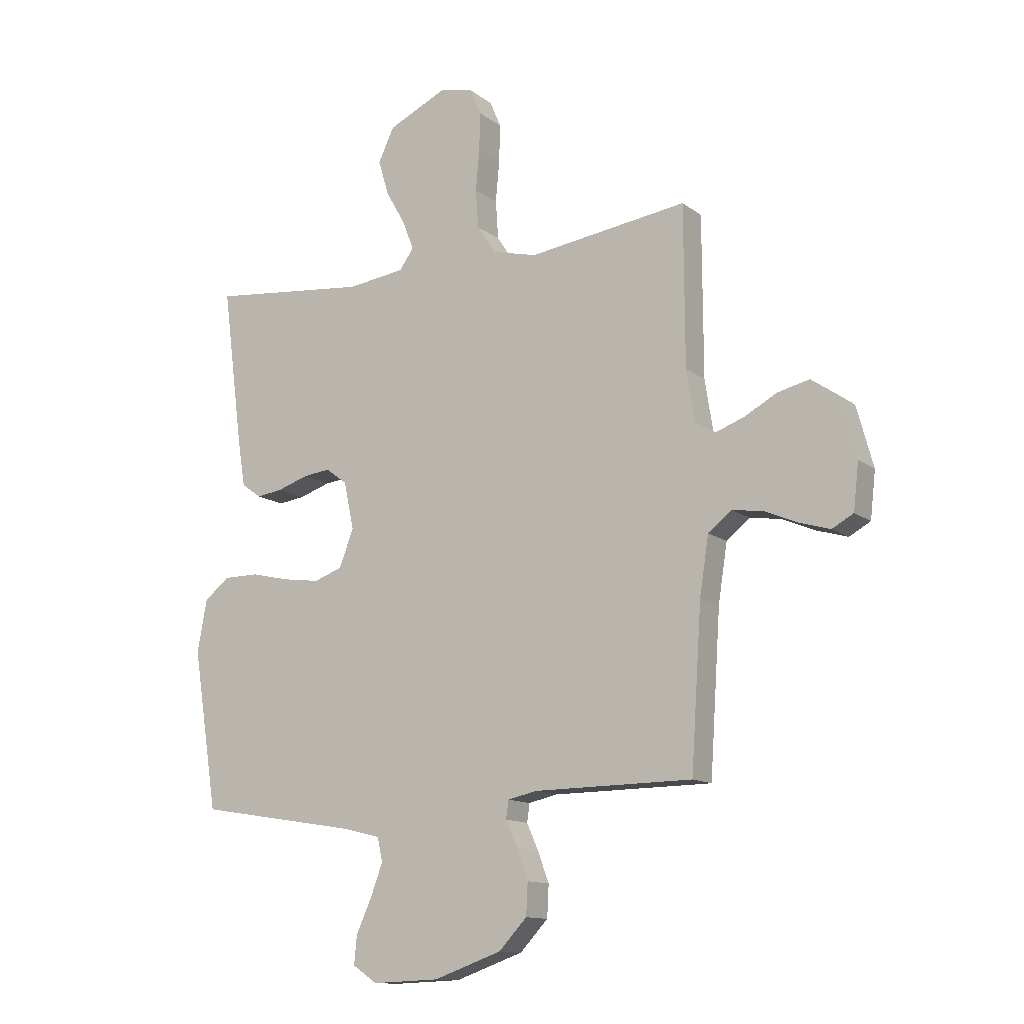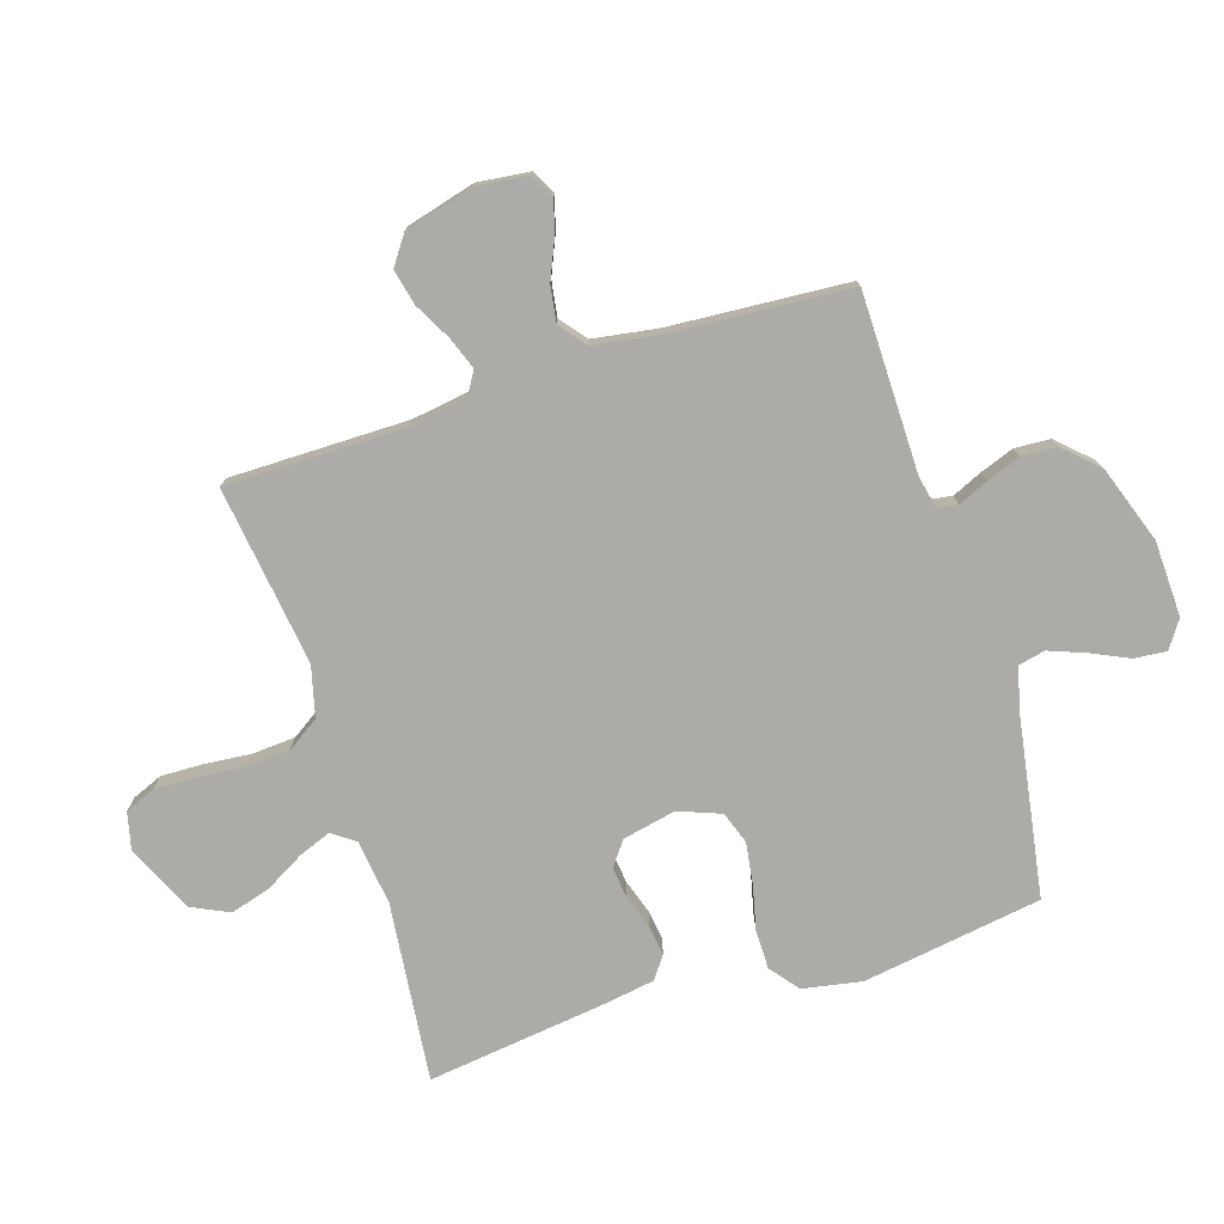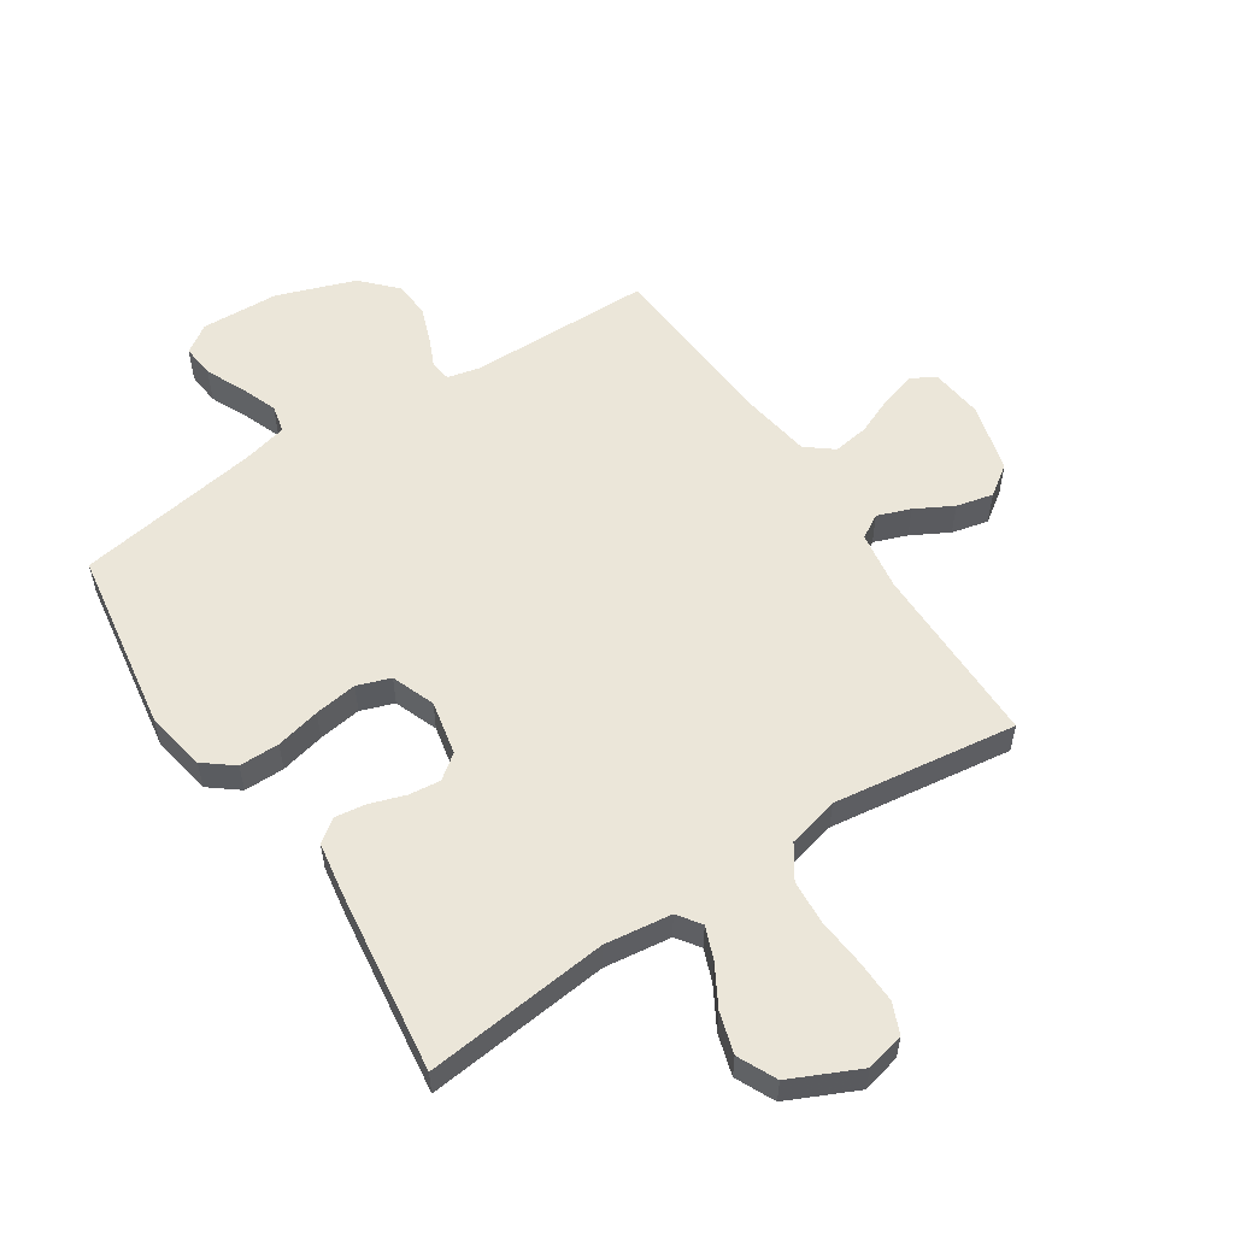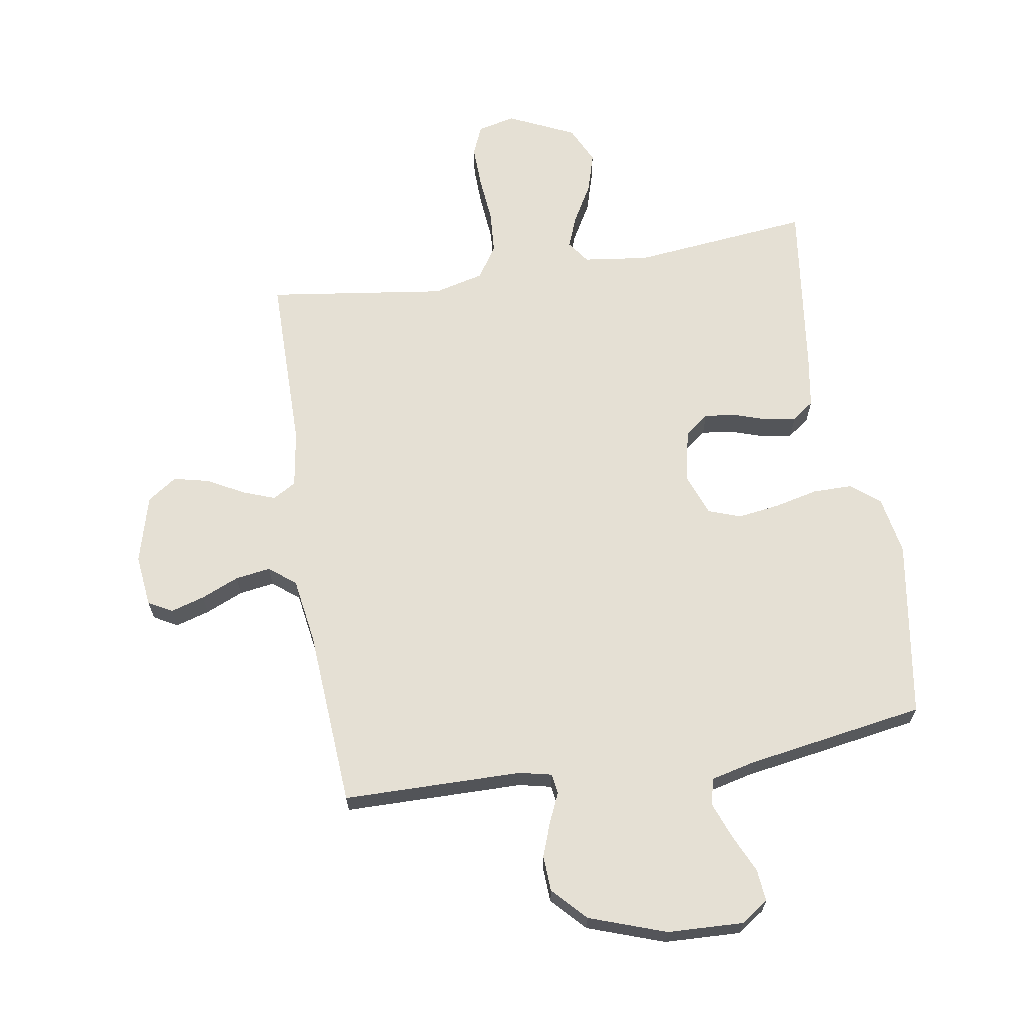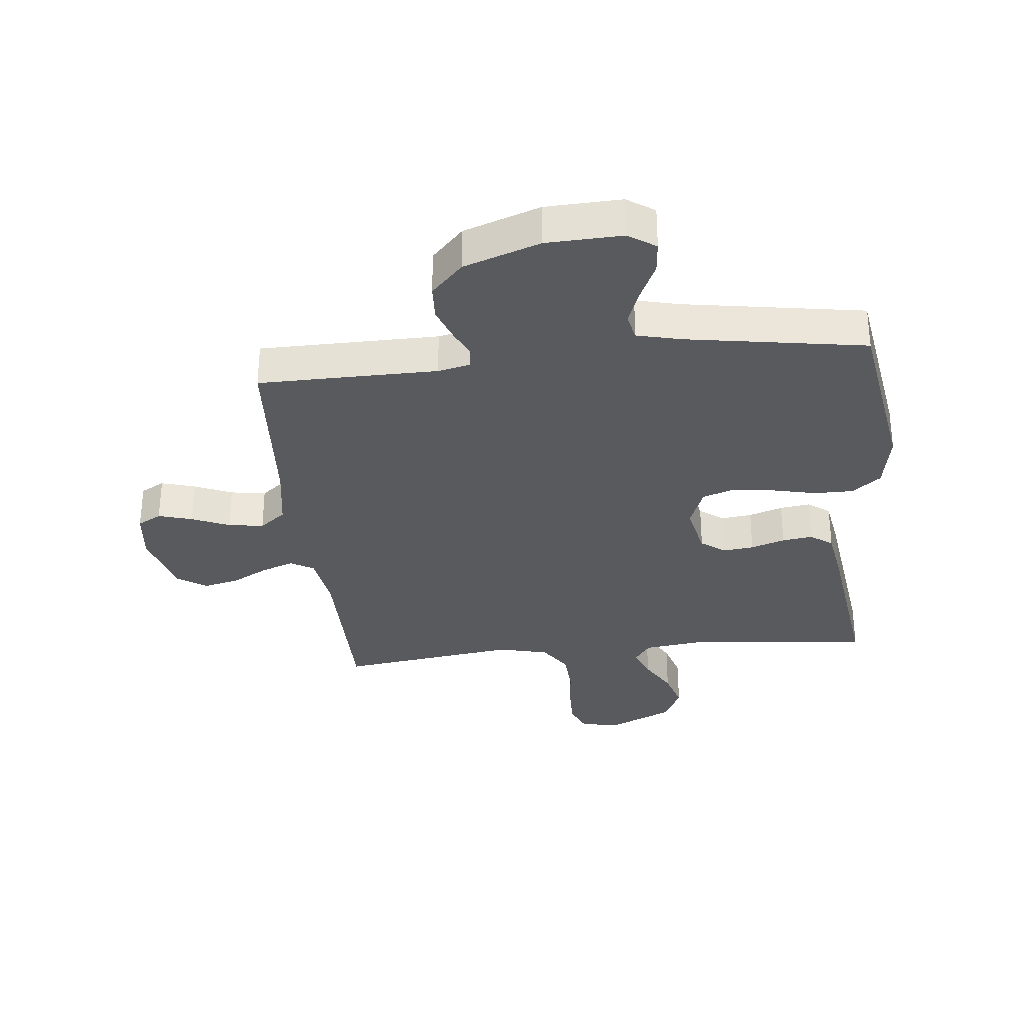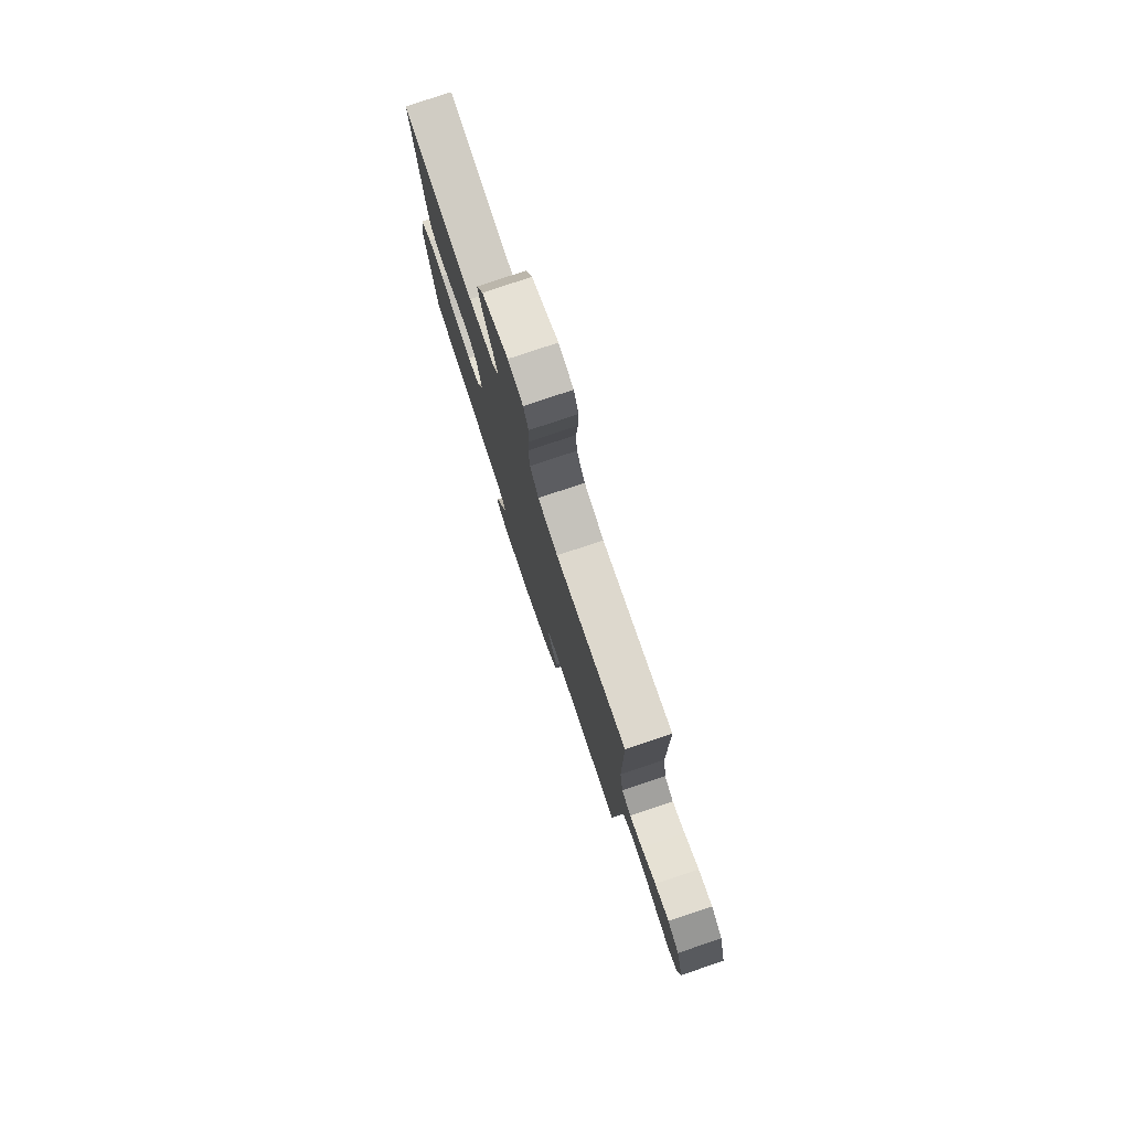
<metadata>
{"format":"obj","ext":"obj","renderer":"f3d","projection":"perspective","resolution":1024,"background":"white","views":[{"elev":-12.7,"azim":31.4,"up":"+Z"},{"elev":-76.3,"azim":107.5,"up":"+Y"},{"elev":55.8,"azim":-33.3,"up":"+Y"},{"elev":65.8,"azim":170.8,"up":"+Y"},{"elev":-31.8,"azim":-174.0,"up":"+Y"},{"elev":78.9,"azim":71.5,"up":"+Z"}]}
</metadata>
<code>
v -0.5 0.07 0.5
v -0.2 0.07 0.468
v -0.091 0.07 0.482
v -0.064 0.07 0.52
v -0.085 0.07 0.574
v -0.122 0.07 0.639
v -0.142 0.07 0.706
v -0.112 0.07 0.769
v 0 0.07 0.821
v 0.063 0.07 0.806
v 0.084 0.07 0.756
v 0.082 0.07 0.685
v 0.075 0.07 0.607
v 0.08 0.07 0.534
v 0.116 0.07 0.48
v 0.2 0.07 0.459
v 0.5 0.07 0.5
v 0.501 0.07 0.2
v 0.516 0.07 0.104
v 0.555 0.07 0.081
v 0.609 0.07 0.101
v 0.67 0.07 0.134
v 0.73 0.07 0.148
v 0.779 0.07 0.114
v 0.81 0.07 0
v 0.8 0.07 -0.087
v 0.76 0.07 -0.109
v 0.703 0.07 -0.092
v 0.64 0.07 -0.065
v 0.581 0.07 -0.056
v 0.537 0.07 -0.091
v 0.52 0.07 -0.2
v 0.5 0.07 -0.5
v 0.2 0.07 -0.503
v 0.146 0.07 -0.515
v 0.141 0.07 -0.549
v 0.163 0.07 -0.598
v 0.184 0.07 -0.655
v 0.181 0.07 -0.715
v 0.128 0.07 -0.771
v 0 0.07 -0.816
v -0.127 0.07 -0.821
v -0.173 0.07 -0.79
v -0.168 0.07 -0.736
v -0.139 0.07 -0.673
v -0.116 0.07 -0.612
v -0.126 0.07 -0.567
v -0.2 0.07 -0.549
v -0.5 0.07 -0.5
v -0.547 0.07 -0.2
v -0.529 0.07 -0.101
v -0.481 0.07 -0.063
v -0.415 0.07 -0.063
v -0.342 0.07 -0.08
v -0.272 0.07 -0.09
v -0.218 0.07 -0.071
v -0.191 0.07 0
v -0.21 0.07 0.089
v -0.25 0.07 0.119
v -0.302 0.07 0.113
v -0.359 0.07 0.094
v -0.41 0.07 0.087
v -0.447 0.07 0.114
v -0.461 0.07 0.2
v -0.5 0 0.5
v -0.2 0 0.468
v -0.091 0 0.482
v -0.064 0 0.52
v -0.085 0 0.574
v -0.122 0 0.639
v -0.142 0 0.706
v -0.112 0 0.769
v 0 0 0.821
v 0.063 0 0.806
v 0.084 0 0.756
v 0.082 0 0.685
v 0.075 0 0.607
v 0.08 0 0.534
v 0.116 0 0.48
v 0.2 0 0.459
v 0.5 0 0.5
v 0.501 0 0.2
v 0.516 0 0.104
v 0.555 0 0.081
v 0.609 0 0.101
v 0.67 0 0.134
v 0.73 0 0.148
v 0.779 0 0.114
v 0.81 0 0
v 0.8 0 -0.087
v 0.76 0 -0.109
v 0.703 0 -0.092
v 0.64 0 -0.065
v 0.581 0 -0.056
v 0.537 0 -0.091
v 0.52 0 -0.2
v 0.5 0 -0.5
v 0.2 0 -0.503
v 0.146 0 -0.515
v 0.141 0 -0.549
v 0.163 0 -0.598
v 0.184 0 -0.655
v 0.181 0 -0.715
v 0.128 0 -0.771
v 0 0 -0.816
v -0.127 0 -0.821
v -0.173 0 -0.79
v -0.168 0 -0.736
v -0.139 0 -0.673
v -0.116 0 -0.612
v -0.126 0 -0.567
v -0.2 0 -0.549
v -0.5 0 -0.5
v -0.547 0 -0.2
v -0.529 0 -0.101
v -0.481 0 -0.063
v -0.415 0 -0.063
v -0.342 0 -0.08
v -0.272 0 -0.09
v -0.218 0 -0.071
v -0.191 0 0
v -0.21 0 0.089
v -0.25 0 0.119
v -0.302 0 0.113
v -0.359 0 0.094
v -0.41 0 0.087
v -0.447 0 0.114
v -0.461 0 0.2
f 64 1 2
f 63 64 2
f 62 63 2
f 61 62 2
f 60 61 2
f 59 60 2 3
f 58 59 3 4
f 57 58 4
f 52 53 54
f 51 52 54
f 50 51 54
f 49 50 54
f 48 49 54
f 47 48 54 55
f 43 44 45
f 42 43 45
f 41 42 45
f 40 41 45
f 39 40 45
f 38 39 45
f 37 38 45
f 36 37 45
f 35 36 45 46
f 32 33 34
f 31 32 34 35
f 27 28 29
f 26 27 29
f 25 26 29
f 24 25 29
f 23 24 29
f 22 23 29
f 21 22 29
f 20 21 29 30
f 19 20 30 31
f 16 17 18
f 35 46 47
f 31 35 47
f 19 31 47
f 18 19 47
f 16 18 47
f 15 16 47
f 11 12 13
f 10 11 13
f 9 10 13
f 8 9 13
f 7 8 13
f 6 7 13
f 5 6 13
f 47 55 56
f 47 56 57
f 15 47 57
f 14 15 57
f 4 5 13 14
f 4 14 57
f 66 65 128
f 66 128 127
f 66 127 126
f 66 126 125
f 66 125 124
f 67 66 124 123
f 68 67 123 122
f 68 122 121
f 118 117 116
f 118 116 115
f 118 115 114
f 118 114 113
f 118 113 112
f 119 118 112 111
f 109 108 107
f 109 107 106
f 109 106 105
f 109 105 104
f 109 104 103
f 109 103 102
f 109 102 101
f 109 101 100
f 110 109 100 99
f 98 97 96
f 99 98 96 95
f 93 92 91
f 93 91 90
f 93 90 89
f 93 89 88
f 93 88 87
f 93 87 86
f 93 86 85
f 94 93 85 84
f 95 94 84 83
f 82 81 80
f 111 110 99
f 111 99 95
f 111 95 83
f 111 83 82
f 111 82 80
f 111 80 79
f 77 76 75
f 77 75 74
f 77 74 73
f 77 73 72
f 77 72 71
f 77 71 70
f 77 70 69
f 120 119 111
f 121 120 111
f 121 111 79
f 121 79 78
f 78 77 69 68
f 121 78 68
f 1 65 66 2
f 2 66 67 3
f 3 67 68 4
f 4 68 69 5
f 5 69 70 6
f 6 70 71 7
f 7 71 72 8
f 8 72 73 9
f 9 73 74 10
f 10 74 75 11
f 11 75 76 12
f 12 76 77 13
f 13 77 78 14
f 14 78 79 15
f 15 79 80 16
f 16 80 81 17
f 17 81 82 18
f 18 82 83 19
f 19 83 84 20
f 20 84 85 21
f 21 85 86 22
f 22 86 87 23
f 23 87 88 24
f 24 88 89 25
f 25 89 90 26
f 26 90 91 27
f 27 91 92 28
f 28 92 93 29
f 29 93 94 30
f 30 94 95 31
f 31 95 96 32
f 32 96 97 33
f 33 97 98 34
f 34 98 99 35
f 35 99 100 36
f 36 100 101 37
f 37 101 102 38
f 38 102 103 39
f 39 103 104 40
f 40 104 105 41
f 41 105 106 42
f 42 106 107 43
f 43 107 108 44
f 44 108 109 45
f 45 109 110 46
f 46 110 111 47
f 47 111 112 48
f 48 112 113 49
f 49 113 114 50
f 50 114 115 51
f 51 115 116 52
f 52 116 117 53
f 53 117 118 54
f 54 118 119 55
f 55 119 120 56
f 56 120 121 57
f 57 121 122 58
f 58 122 123 59
f 59 123 124 60
f 60 124 125 61
f 61 125 126 62
f 62 126 127 63
f 63 127 128 64
f 64 128 65 1

</code>
